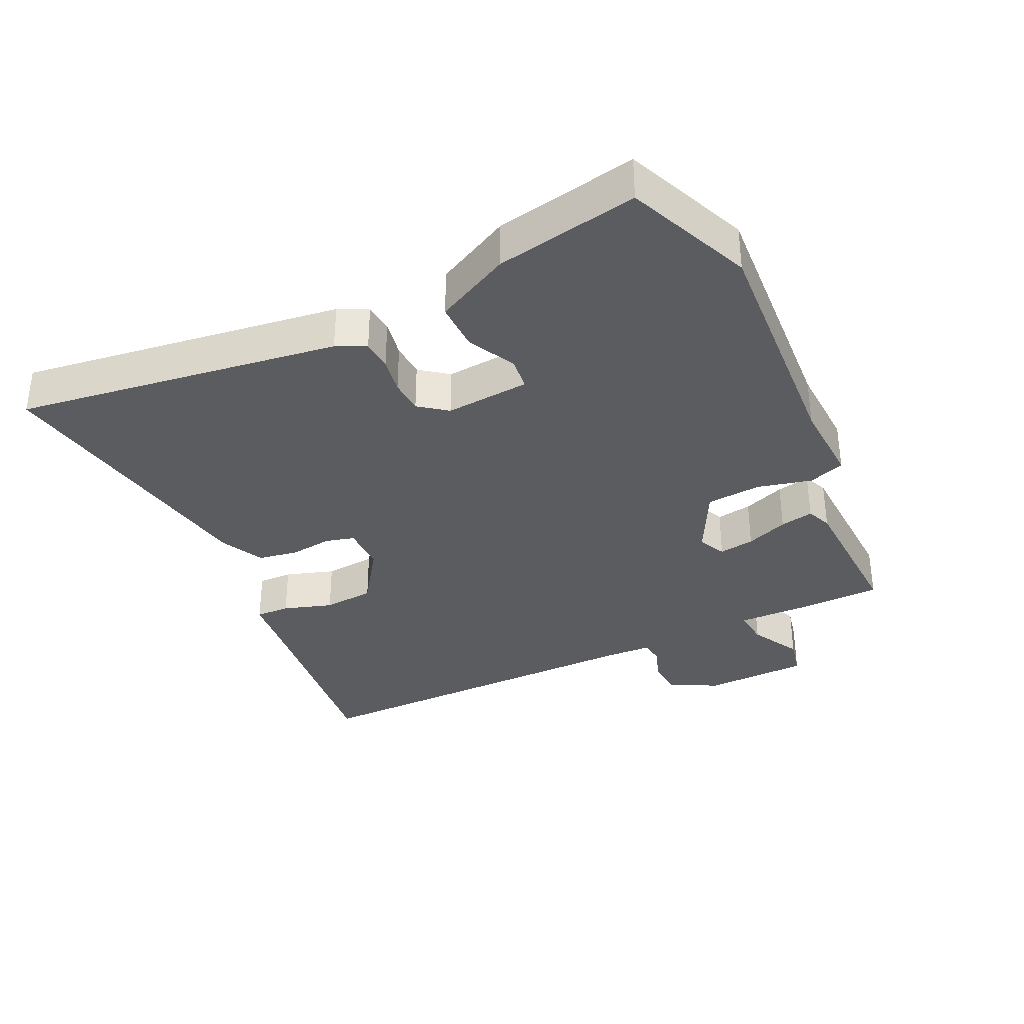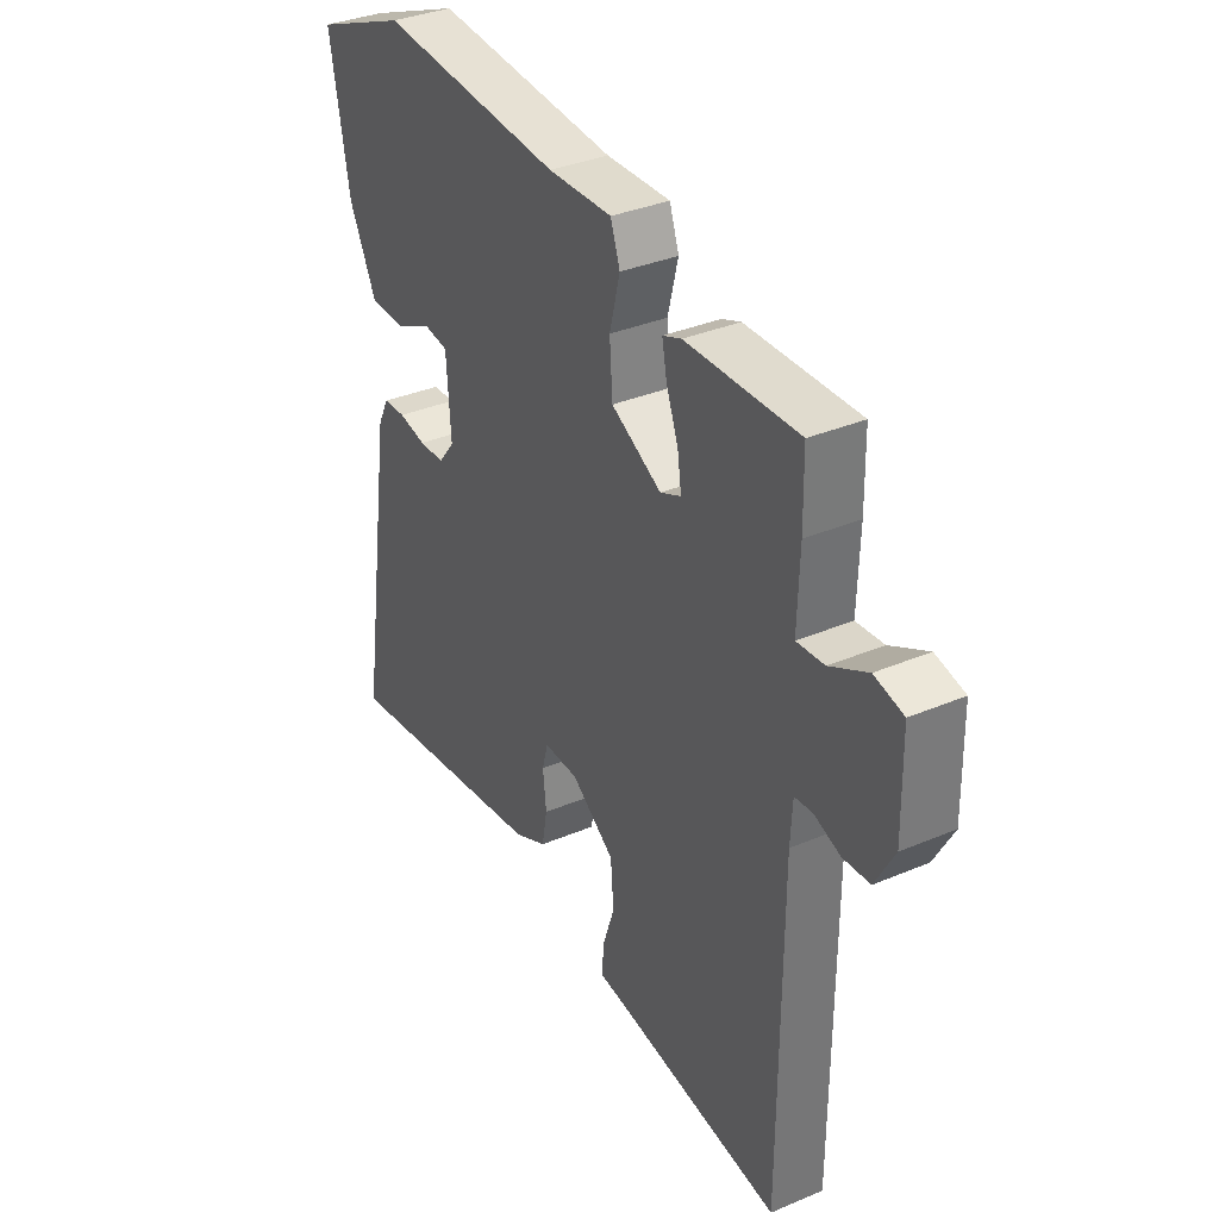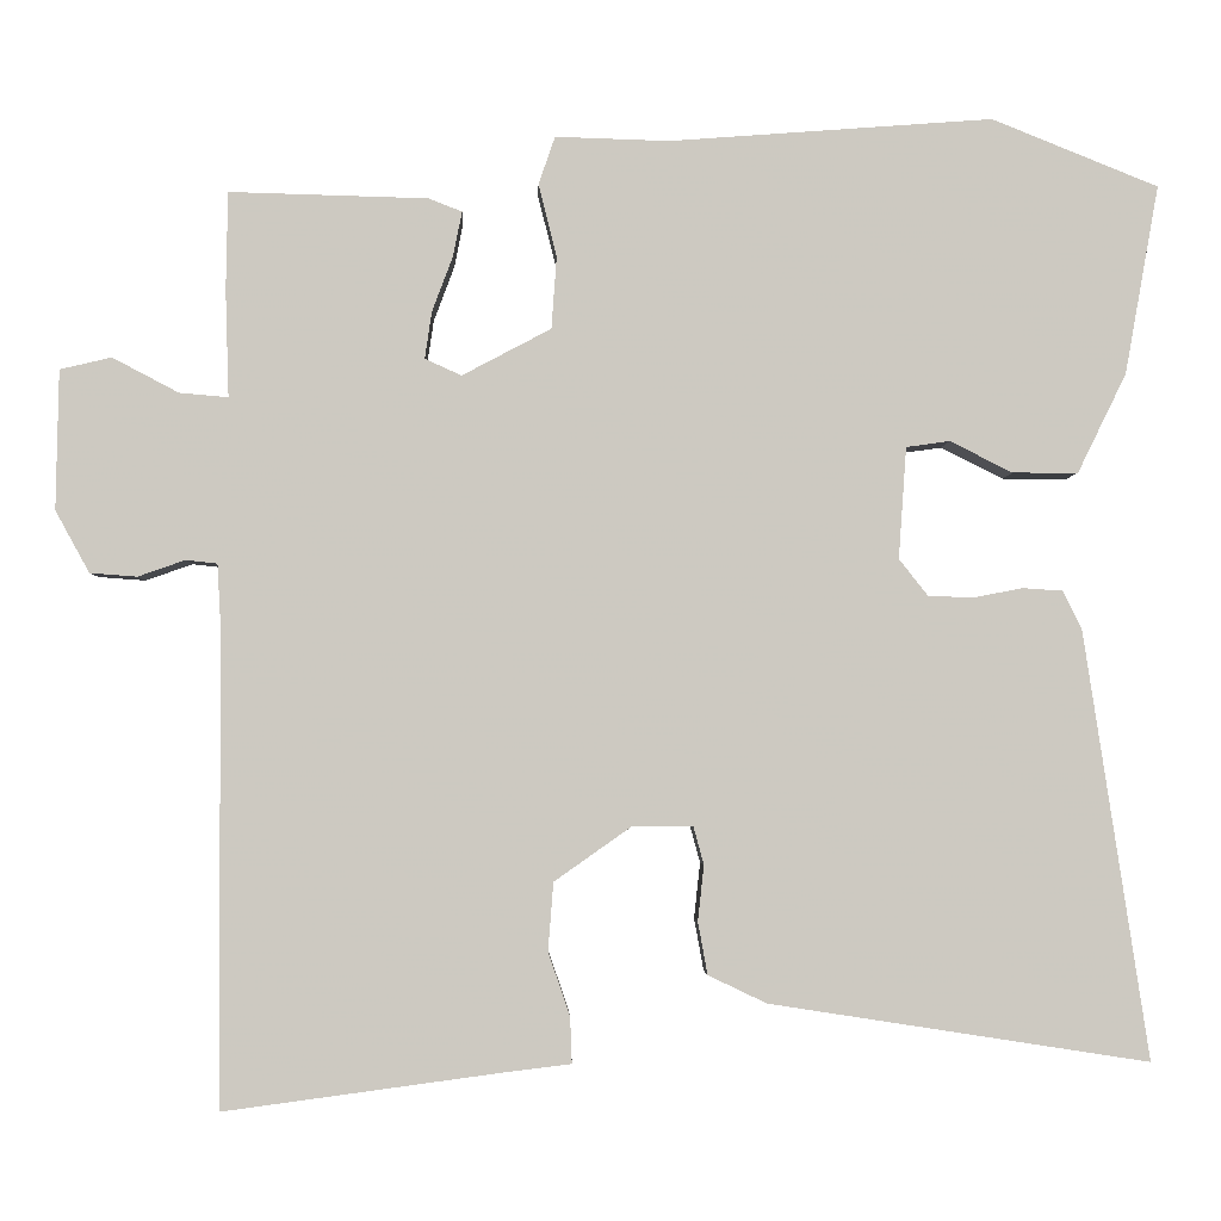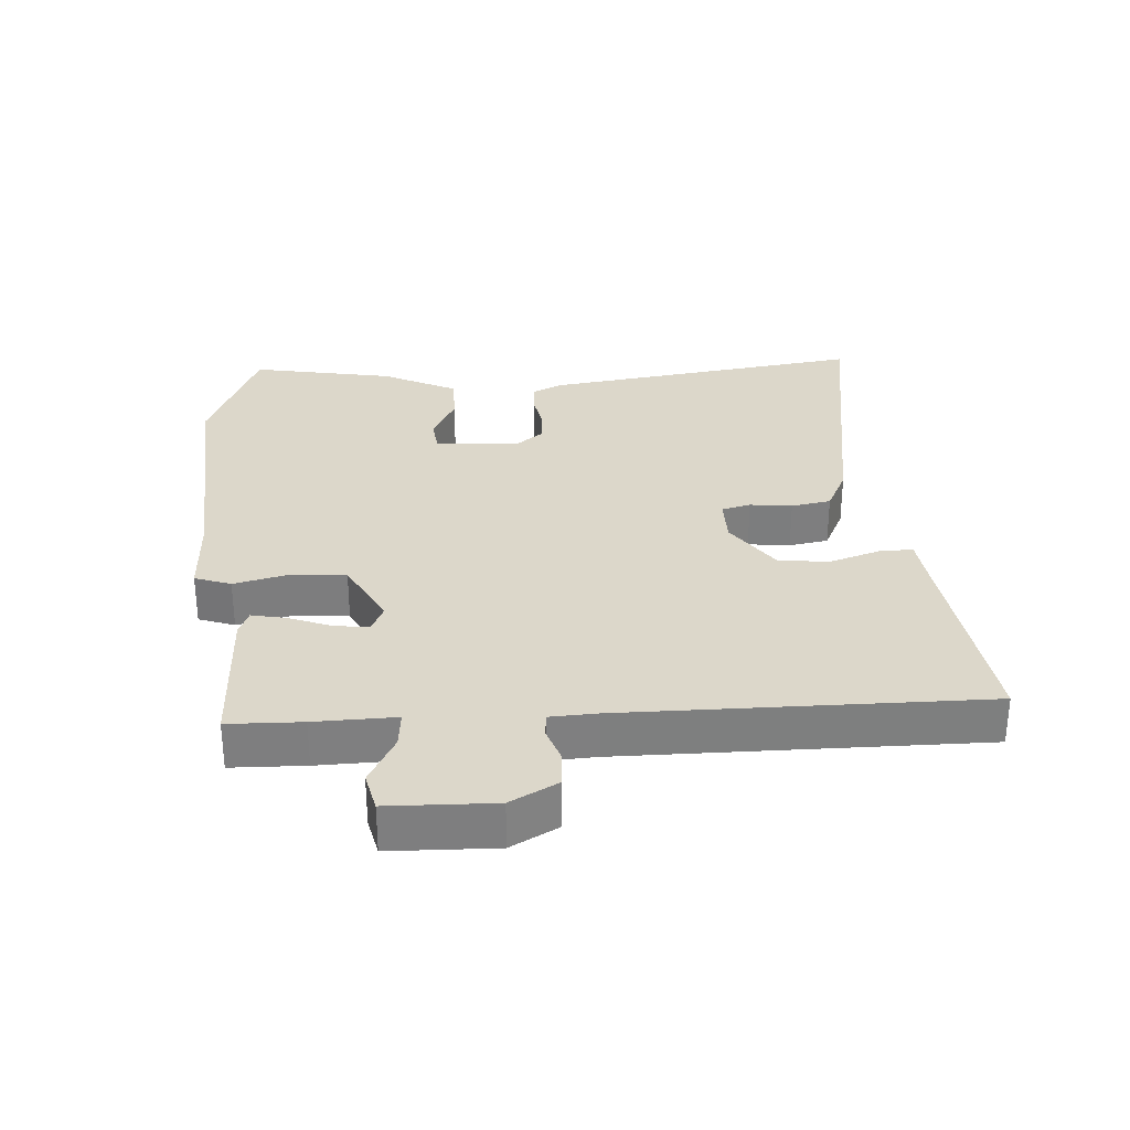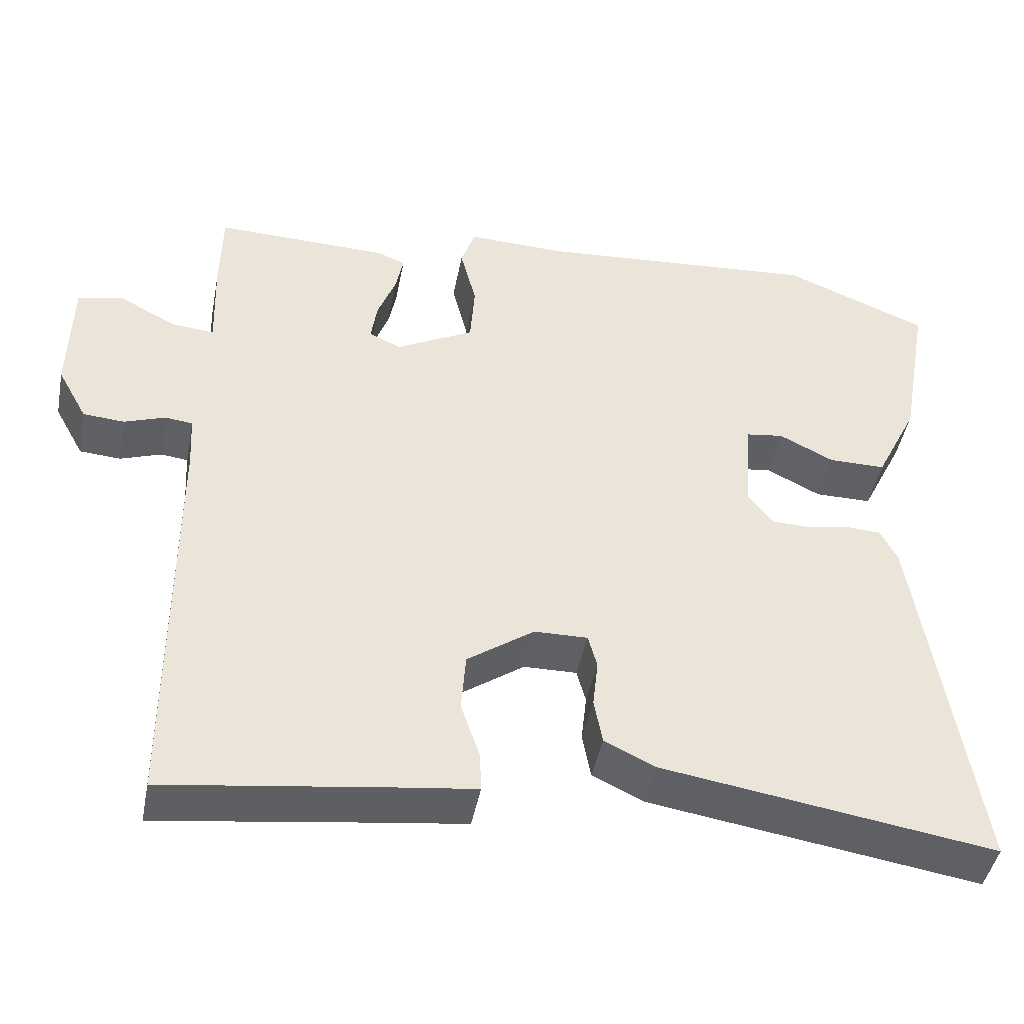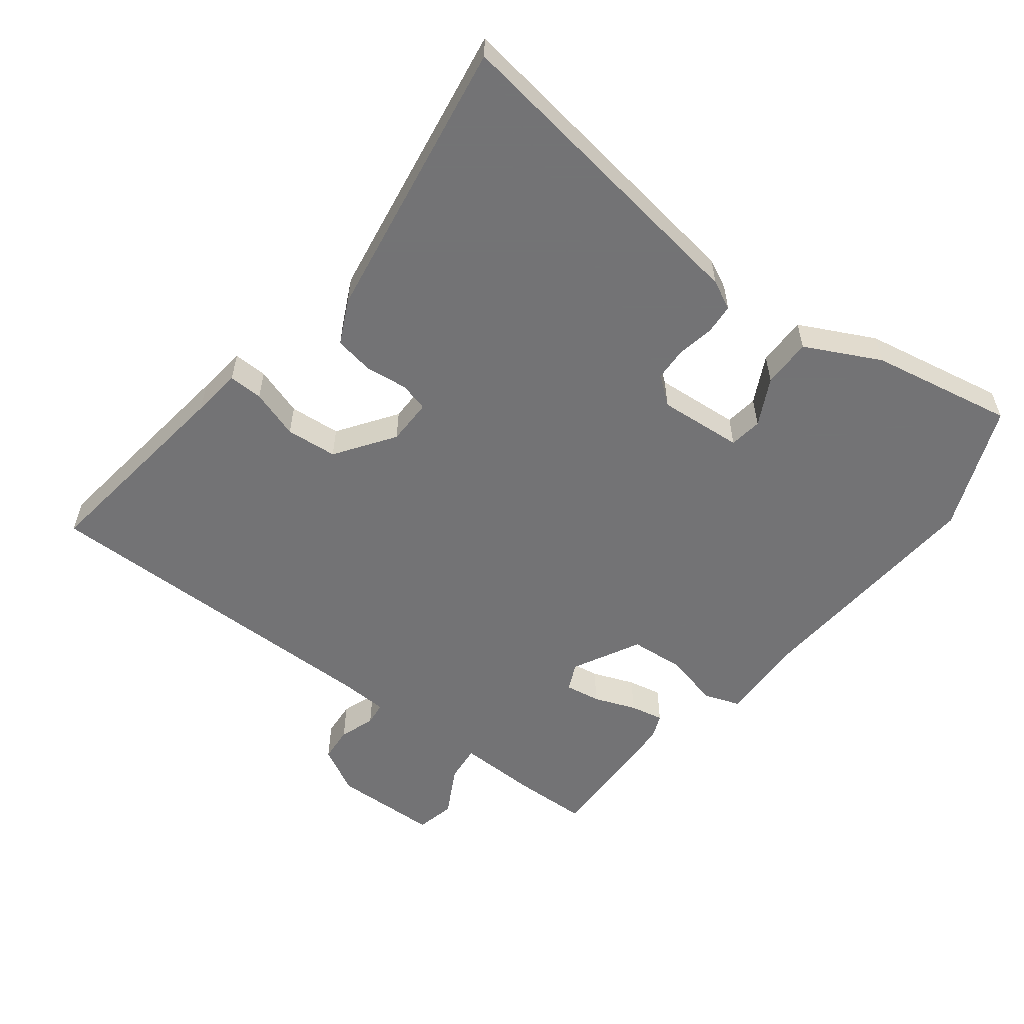
<metadata>
{"format":"obj","ext":"obj","renderer":"f3d","projection":"perspective","resolution":1024,"background":"white","views":[{"elev":-34.5,"azim":-63.9,"up":"+Y"},{"elev":35.0,"azim":60.6,"up":"+Z"},{"elev":-3.0,"azim":178.2,"up":"+Z"},{"elev":30.7,"azim":86.6,"up":"+Y"},{"elev":-44.8,"azim":169.1,"up":"+Z"},{"elev":-56.0,"azim":-127.2,"up":"+Y"}]}
</metadata>
<code>
v 0.494 0.07 -0.582
v 0.174 0.07 -0.539
v 0.099 0.07 -0.53
v 0.101 0.07 -0.478
v 0.126 0.07 -0.404
v 0.12 0.07 -0.326
v 0.032 0.07 -0.264
v -0.038 0.07 -0.263
v -0.05 0.07 -0.307
v -0.043 0.07 -0.371
v -0.054 0.07 -0.431
v -0.121 0.07 -0.463
v -0.556 0.07 -0.53
v -0.482 0.07 -0.04
v -0.46 0.07 0.004
v -0.414 0.07 0.007
v -0.358 0.07 -0.004
v -0.306 0.07 -0.002
v -0.273 0.07 0.04
v -0.282 0.07 0.168
v -0.332 0.07 0.175
v -0.404 0.07 0.139
v -0.479 0.07 0.139
v -0.535 0.07 0.253
v -0.574 0.07 0.47
v -0.383 0.07 0.547
v -0.011 0.07 0.519
v 0.119 0.07 0.523
v 0.138 0.07 0.468
v 0.117 0.07 0.385
v 0.123 0.07 0.302
v 0.225 0.07 0.248
v 0.267 0.07 0.267
v 0.259 0.07 0.321
v 0.235 0.07 0.385
v 0.225 0.07 0.436
v 0.263 0.07 0.451
v 0.491 0.07 0.457
v 0.493 0.07 0.345
v 0.489 0.07 0.222
v 0.545 0.07 0.227
v 0.621 0.07 0.267
v 0.68 0.07 0.253
v 0.683 0.07 0.093
v 0.644 0.07 0.022
v 0.59 0.07 0.018
v 0.536 0.07 0.037
v 0.5 0.07 0.033
v 0.496 0.07 -0.038
v 0.494 0 -0.582
v 0.174 0 -0.539
v 0.099 0 -0.53
v 0.101 0 -0.478
v 0.126 0 -0.404
v 0.12 0 -0.326
v 0.032 0 -0.264
v -0.038 0 -0.263
v -0.05 0 -0.307
v -0.043 0 -0.371
v -0.054 0 -0.431
v -0.121 0 -0.463
v -0.556 0 -0.53
v -0.482 0 -0.04
v -0.46 0 0.004
v -0.414 0 0.007
v -0.358 0 -0.004
v -0.306 0 -0.002
v -0.273 0 0.04
v -0.282 0 0.168
v -0.332 0 0.175
v -0.404 0 0.139
v -0.479 0 0.139
v -0.535 0 0.253
v -0.574 0 0.47
v -0.383 0 0.547
v -0.011 0 0.519
v 0.119 0 0.523
v 0.138 0 0.468
v 0.117 0 0.385
v 0.123 0 0.302
v 0.225 0 0.248
v 0.267 0 0.267
v 0.259 0 0.321
v 0.235 0 0.385
v 0.225 0 0.436
v 0.263 0 0.451
v 0.491 0 0.457
v 0.493 0 0.345
v 0.489 0 0.222
v 0.545 0 0.227
v 0.621 0 0.267
v 0.68 0 0.253
v 0.683 0 0.093
v 0.644 0 0.022
v 0.59 0 0.018
v 0.536 0 0.037
v 0.5 0 0.033
v 0.496 0 -0.038
f 44 45 46 47
f 44 47 48
f 41 42 43 44
f 40 41 44 48
f 37 38 39 40
f 37 40 48 49
f 34 35 36 37
f 33 34 37 49
f 27 28 29 30
f 27 30 31
f 26 27 31
f 25 26 31 32
f 21 22 23 24
f 20 21 24 25
f 14 15 16 17
f 14 17 18
f 13 14 18
f 12 13 18 19
f 9 10 11 12
f 8 9 12 19
f 2 3 4 5
f 2 5 6
f 1 2 6
f 32 33 49 1
f 20 25 32 1
f 7 8 19 20
f 1 6 7 20
f 96 95 94 93
f 97 96 93
f 93 92 91 90
f 97 93 90 89
f 89 88 87 86
f 98 97 89 86
f 86 85 84 83
f 98 86 83 82
f 79 78 77 76
f 80 79 76
f 80 76 75
f 81 80 75 74
f 73 72 71 70
f 74 73 70 69
f 66 65 64 63
f 67 66 63
f 67 63 62
f 68 67 62 61
f 61 60 59 58
f 68 61 58 57
f 54 53 52 51
f 55 54 51
f 55 51 50
f 50 98 82 81
f 50 81 74 69
f 69 68 57 56
f 69 56 55 50
f 1 50 51 2
f 2 51 52 3
f 3 52 53 4
f 4 53 54 5
f 5 54 55 6
f 6 55 56 7
f 7 56 57 8
f 8 57 58 9
f 9 58 59 10
f 10 59 60 11
f 11 60 61 12
f 12 61 62 13
f 13 62 63 14
f 14 63 64 15
f 15 64 65 16
f 16 65 66 17
f 17 66 67 18
f 18 67 68 19
f 19 68 69 20
f 20 69 70 21
f 21 70 71 22
f 22 71 72 23
f 23 72 73 24
f 24 73 74 25
f 25 74 75 26
f 26 75 76 27
f 27 76 77 28
f 28 77 78 29
f 29 78 79 30
f 30 79 80 31
f 31 80 81 32
f 32 81 82 33
f 33 82 83 34
f 34 83 84 35
f 35 84 85 36
f 36 85 86 37
f 37 86 87 38
f 38 87 88 39
f 39 88 89 40
f 40 89 90 41
f 41 90 91 42
f 42 91 92 43
f 43 92 93 44
f 44 93 94 45
f 45 94 95 46
f 46 95 96 47
f 47 96 97 48
f 48 97 98 49
f 49 98 50 1

</code>
